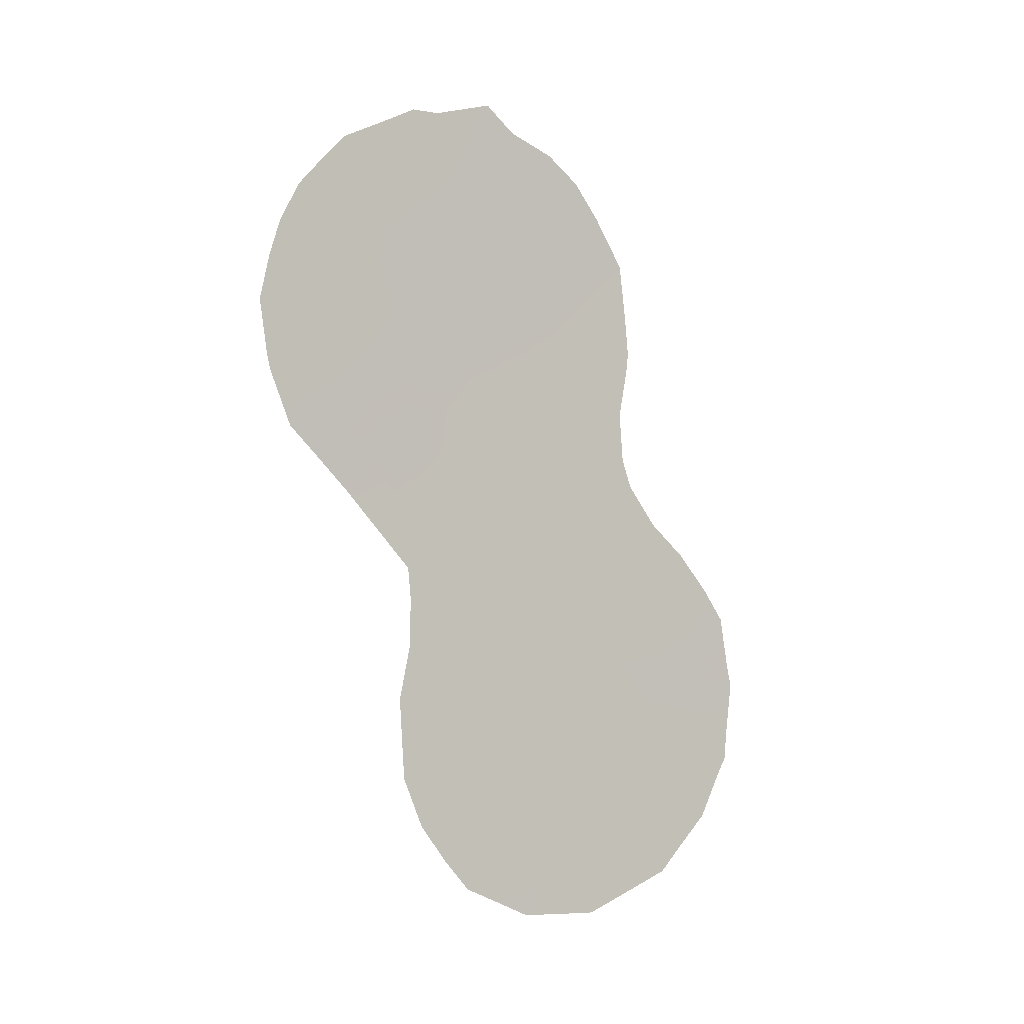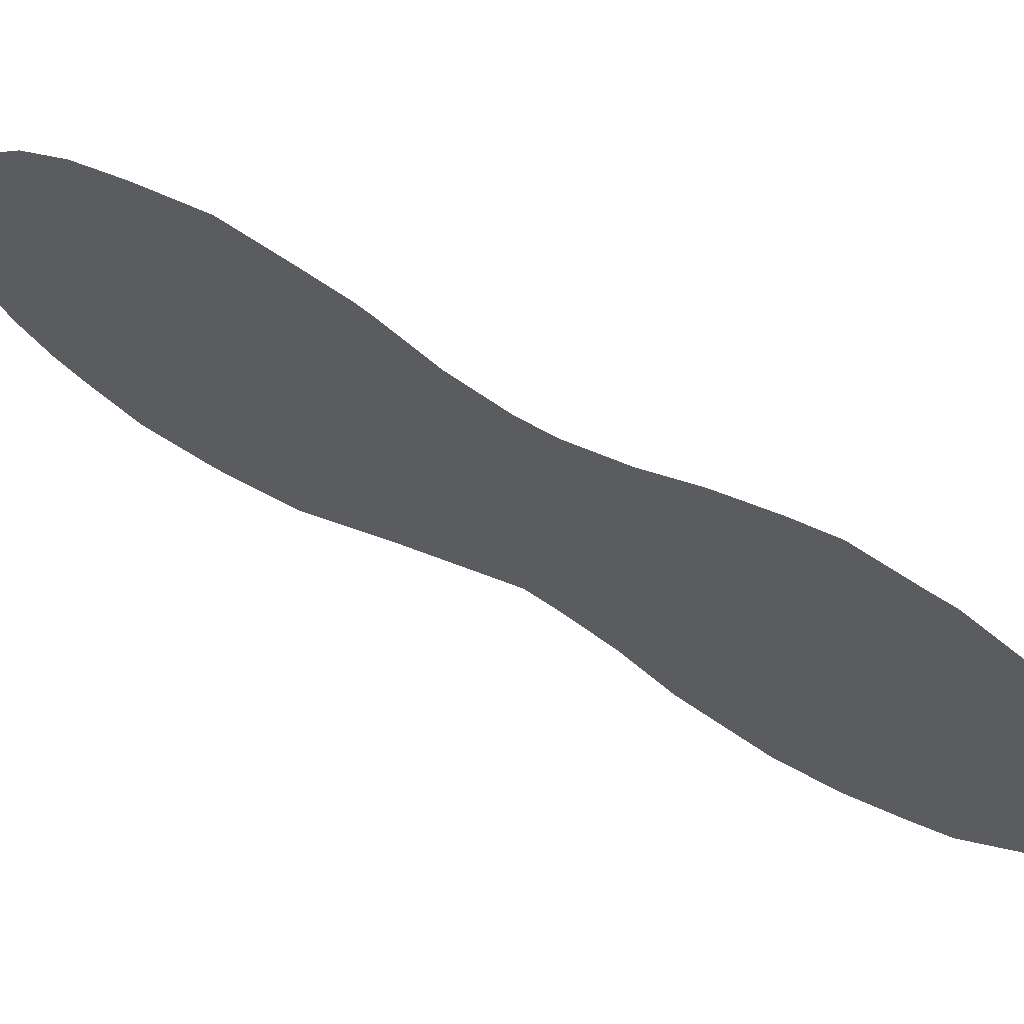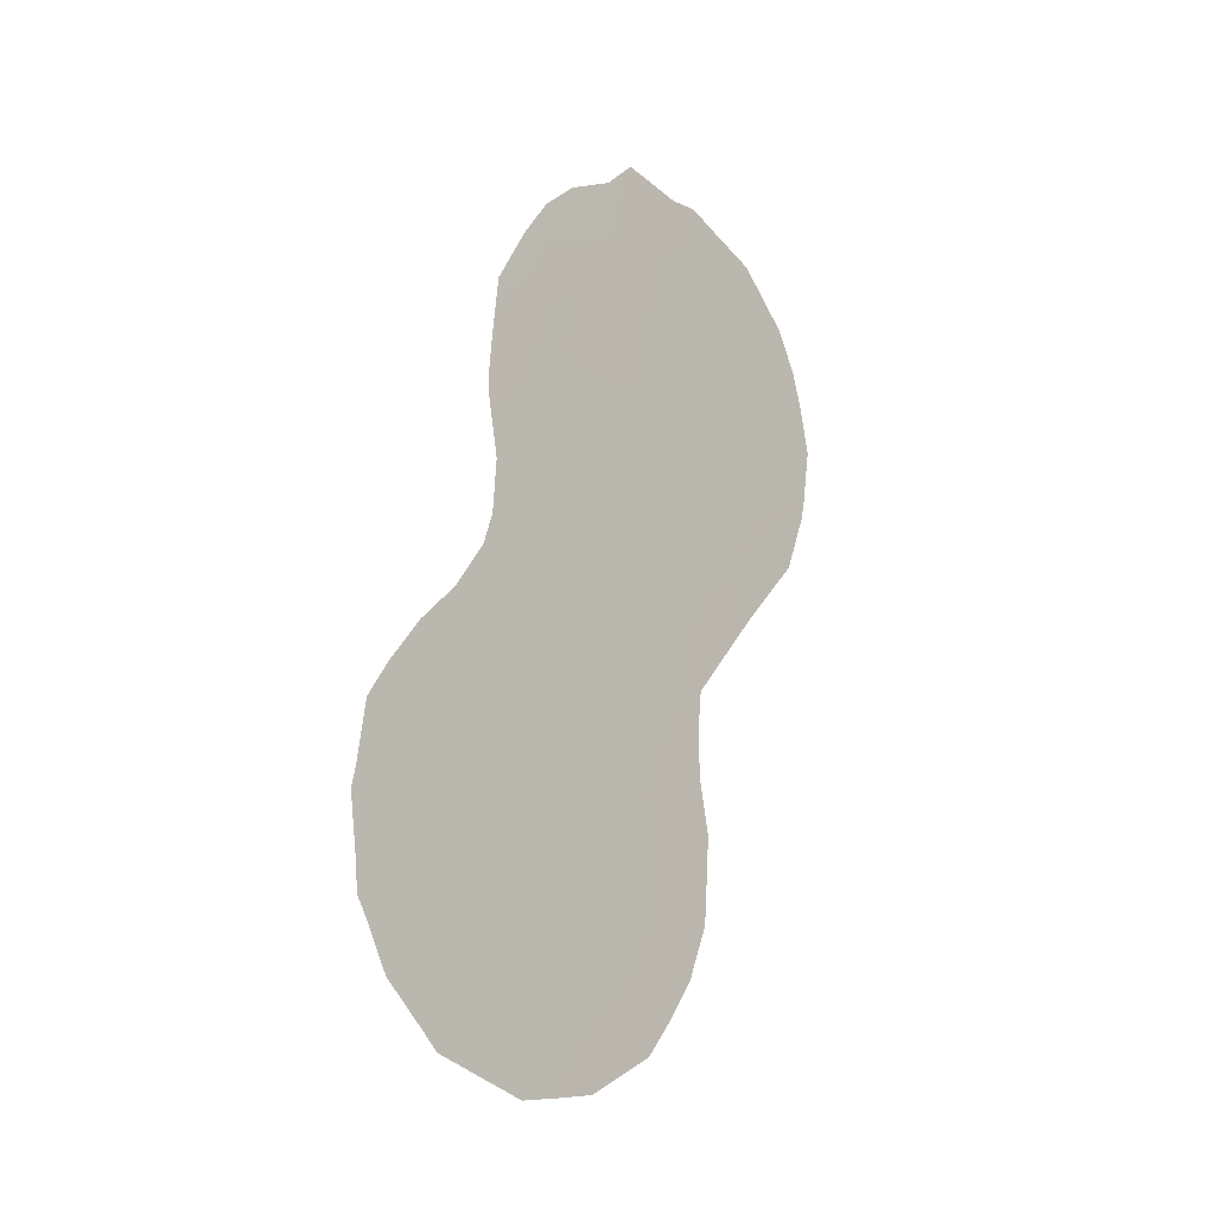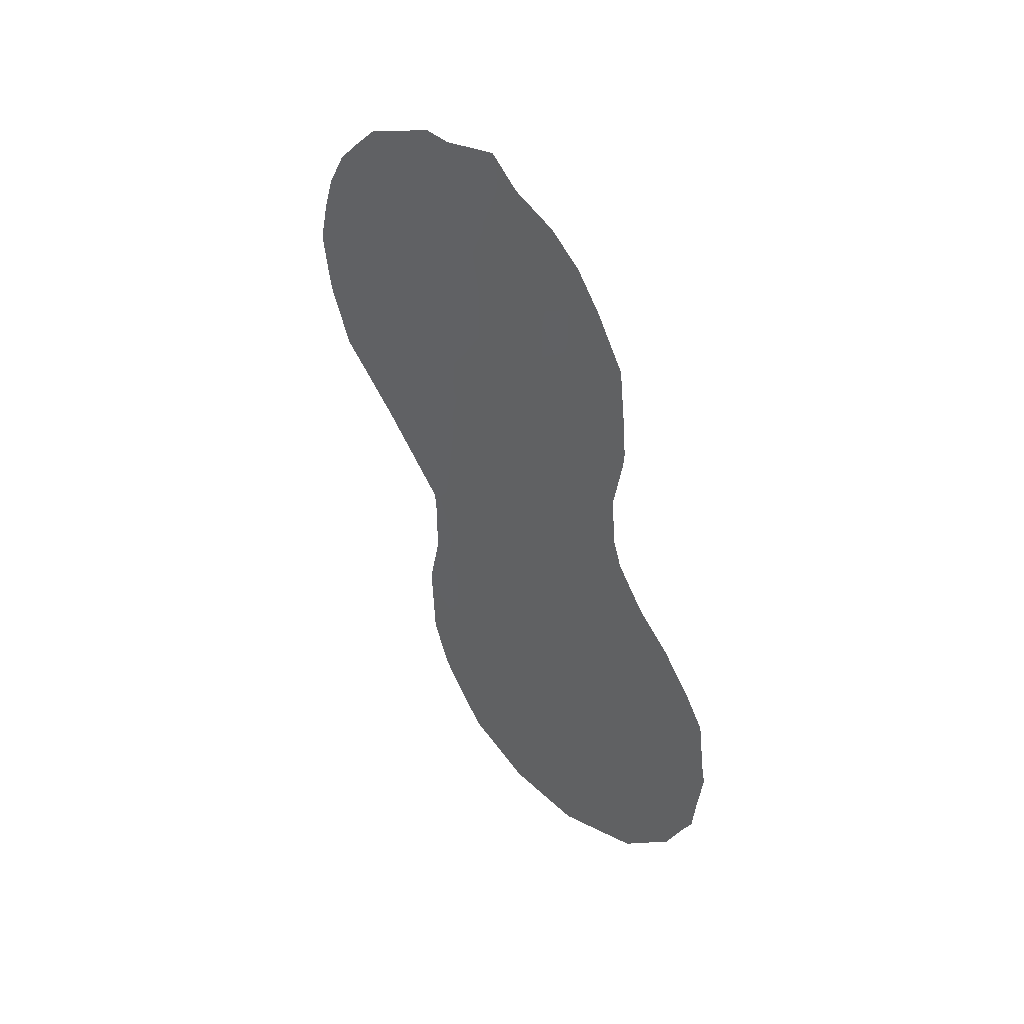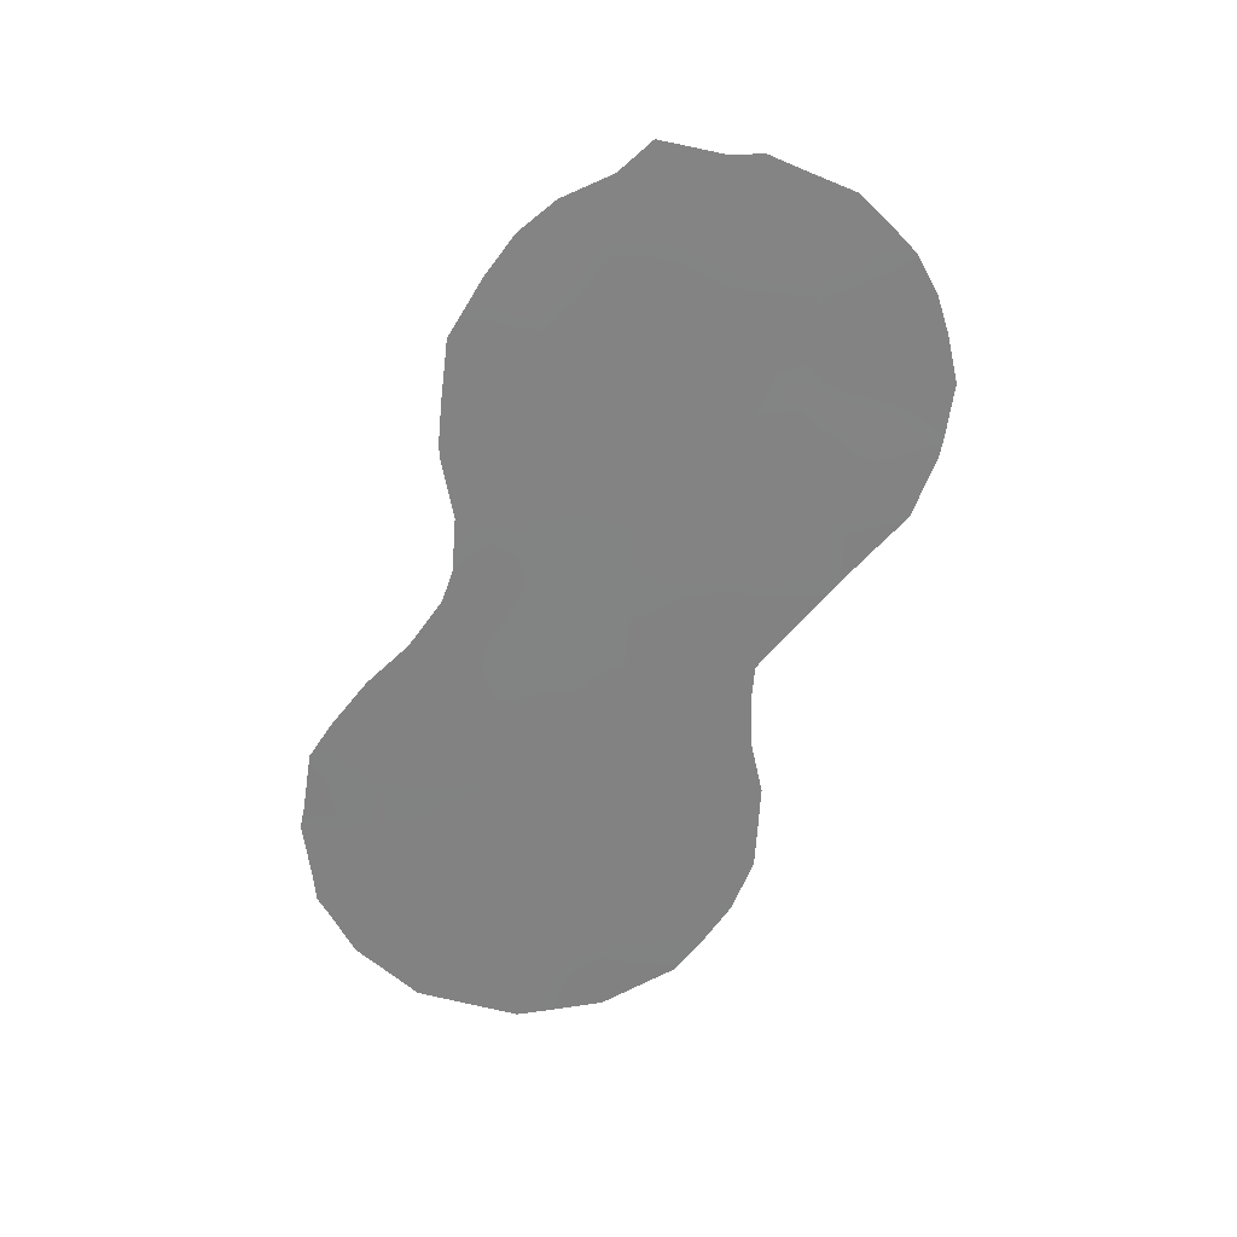
<metadata>
{"format":"obj","ext":"obj","renderer":"f3d","projection":"perspective","resolution":1024,"background":"white","views":[{"elev":-1.7,"azim":-85.7,"up":"+Z"},{"elev":-70.1,"azim":55.0,"up":"+Y"},{"elev":-12.8,"azim":79.3,"up":"+Z"},{"elev":43.7,"azim":-8.7,"up":"+Z"},{"elev":29.1,"azim":117.5,"up":"+Z"}]}
</metadata>
<code>
v 70.48 60.84 -26.41
v 67.31 65.24 -29.62
v 68.96 62.96 -27.64
v 65.25 68.19 -22.61
v 68.47 63.61 -29.62
v 69.72 61.85 -29.66
v 64.88 68.68 -19.97
v 66.14 66.96 -21.46
v 67.6 64.95 -16.29
v 68.66 63.27 -33.15
v 67.52 64.87 -33.24
v 67.92 64.44 -26.17
v 68.87 63.12 -25.35
v 66.84 65.97 -24.57
v 68.64 63.5 -17.4
v 69.03 62.91 -23.15
v 68 64.24 -31.43
v 67.91 64.5 -18.58
v 66.79 66.01 -26.24
v 65.98 67.18 -19.47
v 69.42 62.41 -19
v 68.13 64.19 -22.31
v 67.94 64.44 -24.09
v 67.49 65.08 -20.48
v 68.38 63.85 -19.14
v 69.85 61.78 -21
v 68.79 63.27 -20.9
v 67.63 64.82 -27.86
v 71.31 59.65 -28.07
v 70.87 60.23 -29.57
v 66.79 66.07 -17.93
v 70.4 60.86 -31.63
v 67.04 65.7 -22.64
v 70.32 60.93 -33.57
v 65.71 67.55 -17.48
v 69.14 62.64 -31.41
v 66.88 65.8 -31.36
v 65.54 67.76 -24.66
v 64.57 69.12 -18.65
v 64.42 69.32 -19.45
v 64.38 69.36 -21.65
v 64.43 69.3 -22
v 66.92 65.88 -15.77
v 67.73 64.77 -15.41
v 67.83 64.41 -34.3
v 68.19 63.9 -34.59
v 69.28 62.39 -34.7
v 69.91 61.5 -34.28
v 69.93 61.69 -18.96
v 66.55 66.39 -15.76
v 70.04 61.51 -21.41
v 68.12 64.22 -15.99
v 64.71 68.9 -23.22
v 67.28 65.19 -33.85
v 66.44 66.49 -26.39
v 70.5 60.67 -33.88
v 70.06 61.49 -21.09
v 66.59 66.18 -32.32
v 66.96 65.65 -33.2
v 71.24 59.66 -32.6
v 70.76 60.32 -33.43
v 69.95 61.62 -23.74
v 70.08 61.43 -24.4
v 68.73 63.36 -16.43
v 71.52 59.28 -31.63
v 64.28 69.51 -20.45
v 66.33 66.56 -31.21
v 66.29 66.65 -29.38
v 70.47 60.87 -25.32
v 69.18 62.74 -17.02
v 71.38 59.57 -27
v 71.65 59.18 -27.7
v 70.96 60.17 -26.1
v 65.52 67.82 -16.59
v 65.15 68.32 -17.22
v 64.85 68.75 -17.79
v 71.66 59.09 -31.21
v 71.7 59.04 -30.56
v 71.75 59.01 -28.91
v 71.8 58.93 -29.38
v 68.07 64.19 -28.71
v 67.47 65.02 -28.75
v 67.87 64.44 -29.61
v 68.82 63.1 -30.53
v 69.43 62.25 -30.56
v 69.08 62.75 -29.63
v 65.1 68.38 -21.69
v 64.78 68.82 -22.21
v 65.69 67.58 -22.02
v 65.56 67.76 -21.07
v 67.33 65.33 -15.59
v 66.45 66.44 -28.15
v 68.09 64.07 -33.26
v 68.41 63.61 -33.98
v 68.38 63.81 -24.74
v 67.82 64.59 -25.15
v 69.93 61.49 -33.32
v 69.53 62.05 -33.88
v 68.37 63.8 -26.87
v 68.9 63.06 -26.45
v 67.1 65.64 -16.74
v 66.63 66.28 -16.82
v 69.42 62.38 -22.33
v 69.53 62.22 -23.15
v 69.76 61.91 -21.77
v 69.91 61.7 -22.63
v 67.15 65.53 -25.44
v 66.54 66.37 -25.51
v 67.46 65.08 -26.01
v 67.32 65.34 -18.23
v 67.46 65.15 -17.41
v 70.14 61.31 -27.17
v 69.51 62.19 -26.9
v 69.69 61.93 -27.9
v 70.87 60.26 -28.47
v 70.79 60.39 -27.32
v 68.71 63.17 -34.65
v 68.98 62.82 -33.91
v 67.4 65.19 -24.35
v 68.93 63.05 -24.28
v 68.48 63.68 -23.69
v 70.53 60.73 -28.93
v 70.02 61.45 -28.77
v 70.33 60.99 -29.7
v 66.88 65.85 -28.89
v 67.05 65.62 -27.95
v 67.77 64.64 -26.96
v 67.18 65.45 -27.02
v 68.5 63.69 -18.35
v 68.89 63.15 -19.09
v 66.7 66.12 -27.13
v 66.48 66.43 -27.08
v 66.96 65.83 -20.01
v 66.05 67.09 -20.47
v 66.94 65.85 -20.9
v 68.53 63.62 -22.69
v 68.05 64.29 -23.14
v 70.06 61.36 -30.62
v 69.73 61.8 -31.48
v 69.67 62.05 -20.06
v 70.01 61.57 -20.17
v 65.95 67.19 -23.86
v 66.49 66.45 -23.95
v 67.18 65.36 -32.35
v 69.42 62.33 -25.84
v 69.36 62.38 -28.71
v 66.36 66.65 -22.39
v 65.81 67.4 -22.94
v 66.44 66.52 -23.17
v 66.7 66.19 -21.77
v 70.4 60.85 -32.75
v 70.89 60.16 -32.22
v 68.94 63.05 -21.99
v 68.42 63.78 -21.67
v 69.4 62.37 -24.85
v 67.66 64.84 -22.44
v 67.52 65.02 -23.39
v 69.16 62.77 -20.01
v 69.39 62.43 -21.16
v 67.85 64.58 -21.5
v 68.18 64.13 -20.68
v 67.99 64.4 -19.69
v 68.58 63.57 -19.93
v 68.9 62.96 -32.26
v 68.56 63.44 -31.42
v 68.33 63.76 -32.33
v 69.33 62.33 -33.02
v 68.15 64.18 -16.84
v 68.14 64.2 -17.74
v 66.83 65.89 -29.7
v 66.62 66.17 -30.39
v 66.31 66.6 -30.31
v 69.88 61.69 -25.26
v 68.23 63.92 -30.52
v 67.66 64.72 -30.5
v 68.7 63.31 -28.68
v 68.25 63.95 -27.79
v 65.38 67.99 -23.57
v 65.1 68.36 -23.89
v 69.05 62.92 -18.09
v 69.53 62.25 -17.82
v 66.99 65.77 -23.64
v 65.46 67.89 -20.12
v 71.32 59.6 -29.17
v 66.27 66.79 -17.71
v 66.14 66.97 -16.73
v 66.4 66.61 -18.77
v 65.87 67.34 -18.46
v 69.4 62.26 -32.14
v 69.89 61.56 -32.38
v 67.44 65.17 -19.31
v 67.27 65.39 -21.6
v 66.03 67.07 -25.59
v 66.14 66.97 -16.1
v 67.76 64.56 -32.36
v 67.43 65.03 -31.42
v 65.28 68.14 -18.21
v 70.68 60.48 -30.56
v 67.12 65.48 -30.48
v 65.43 67.94 -19.16
v 71.3 59.61 -30.3
v 64.94 68.6 -20.83
v 69.99 61.53 -26.14
v 71.06 59.93 -31.31
v 66.48 66.49 -19.81
v 66.89 65.92 -19.05
v 66.21 66.83 -24.78
v 68.33 63.86 -25.79
v 69.45 62.32 -23.91
v 70.32 61.05 -28.08
v 66.52 66.43 -20.81
v 64.98 68.56 -19.04
f 81 82 83
f 84 85 86
f 87 202 41
f 89 90 87
f 43 101 91
f 68 125 92
f 10 93 94
f 34 97 48
f 208 99 100
f 31 101 102
f 103 104 106
f 9 52 44
f 112 113 114
f 4 88 53
f 112 210 116
f 94 117 118
f 11 54 45
f 119 107 96
f 120 121 95
f 122 123 124
f 125 82 126
f 127 109 128
f 180 129 130
f 131 55 132
f 133 205 211
f 136 137 121
f 126 128 131
f 138 85 139
f 140 26 141
f 142 207 143
f 11 144 59
f 145 100 113
f 146 123 114
f 147 89 148
f 32 151 152
f 136 153 154
f 155 209 120
f 137 156 157
f 140 158 159
f 153 103 159
f 160 154 161
f 162 161 163
f 209 63 62
f 164 165 166
f 167 118 98
f 9 168 52
f 204 65 77
f 168 111 169
f 7 66 202
f 2 125 170
f 171 68 172
f 209 155 63
f 174 83 175
f 176 177 81
f 178 53 179
f 15 70 64
f 16 120 209
f 127 177 99
f 21 49 181
f 29 72 71
f 26 51 57
f 173 155 145
f 86 146 176
f 182 149 143
f 90 134 183
f 185 102 186
f 187 185 188
f 34 48 56
f 139 189 190
f 191 162 18
f 11 59 54
f 157 182 119
f 150 192 135
f 142 148 178
f 34 56 61
f 190 97 151
f 156 160 192
f 195 93 166
f 196 144 195
f 163 158 130
f 35 74 75
f 164 167 189
f 174 165 84
f 201 77 78
f 138 198 124
f 65 152 60
f 169 18 129
f 212 76 39
f 37 67 58
f 196 175 199
f 199 170 171
f 188 197 200
f 206 191 110
f 201 198 204
f 5 81 83
f 81 28 82
f 83 82 2
f 5 84 86
f 84 36 85
f 86 85 6
f 212 40 7
f 40 212 39
f 4 87 88
f 88 87 41
f 42 88 41
f 4 89 87
f 89 8 90
f 91 9 44
f 45 93 11
f 93 45 94
f 46 94 45
f 12 208 96
f 96 95 23
f 48 97 98
f 97 167 98
f 98 47 48
f 13 208 100
f 50 102 43
f 26 159 105
f 105 103 106
f 26 105 51
f 106 51 105
f 107 14 108
f 9 101 111
f 101 31 111
f 169 110 18
f 112 1 203
f 114 113 3
f 88 42 53
f 1 112 116
f 10 94 118
f 94 46 117
f 118 117 47
f 23 119 96
f 119 14 107
f 13 120 95
f 120 16 121
f 95 121 23
f 124 123 6
f 92 125 126
f 125 2 82
f 126 82 28
f 28 127 128
f 127 12 109
f 128 109 19
f 21 180 130
f 180 15 129
f 130 129 25
f 55 131 19
f 132 92 131
f 16 136 121
f 136 22 137
f 121 137 23
f 92 126 131
f 126 28 128
f 131 128 19
f 32 138 139
f 138 6 85
f 139 85 36
f 57 141 26
f 21 140 49
f 141 49 140
f 149 142 143
f 142 38 207
f 58 144 37
f 144 58 59
f 113 100 3
f 3 146 114
f 146 6 123
f 149 147 148
f 147 8 89
f 148 89 4
f 8 147 150
f 108 14 207
f 61 151 34
f 151 61 152
f 60 152 61
f 22 136 154
f 136 16 153
f 154 153 27
f 13 155 120
f 23 137 157
f 137 22 156
f 157 156 33
f 26 140 159
f 140 21 158
f 159 158 27
f 27 153 159
f 153 16 103
f 159 103 105
f 24 160 161
f 160 22 154
f 161 154 27
f 25 162 163
f 162 24 161
f 163 161 27
f 10 164 166
f 164 36 165
f 166 165 17
f 167 10 118
f 98 118 47
f 64 168 15
f 168 64 52
f 15 168 169
f 168 9 111
f 169 111 110
f 202 66 41
f 125 68 170
f 37 171 67
f 172 67 171
f 69 173 203
f 173 69 63
f 17 174 175
f 174 5 83
f 175 83 2
f 5 176 81
f 176 3 177
f 81 177 28
f 53 178 4
f 179 38 178
f 7 40 66
f 181 180 21
f 15 180 70
f 181 70 180
f 209 62 104
f 106 104 62
f 127 28 177
f 1 69 203
f 173 63 155
f 145 155 13
f 5 86 176
f 86 6 146
f 176 146 3
f 14 182 143
f 182 33 149
f 1 73 69
f 116 71 1
f 73 1 71
f 7 202 183
f 90 8 134
f 183 134 20
f 115 210 122
f 184 115 30
f 35 185 186
f 185 31 102
f 186 102 50
f 194 186 50
f 20 187 188
f 187 31 185
f 188 185 35
f 32 139 190
f 139 36 189
f 190 189 167
f 191 24 162
f 18 162 25
f 23 157 119
f 157 33 182
f 119 182 14
f 8 150 211
f 150 33 192
f 133 135 24
f 19 108 55
f 193 55 108
f 38 142 178
f 142 149 148
f 178 148 4
f 32 190 151
f 190 167 97
f 151 97 34
f 35 186 74
f 194 74 186
f 33 156 192
f 156 22 160
f 192 160 24
f 17 195 166
f 195 11 93
f 166 93 10
f 17 196 195
f 196 37 144
f 195 144 11
f 25 163 130
f 163 27 158
f 130 158 21
f 75 197 35
f 197 75 76
f 36 164 189
f 164 10 167
f 5 174 84
f 174 17 165
f 84 165 36
f 6 138 124
f 138 32 198
f 124 198 30
f 65 204 152
f 15 169 129
f 37 196 199
f 196 17 175
f 199 175 2
f 37 199 171
f 199 2 170
f 171 170 68
f 205 133 206
f 187 206 31
f 7 183 200
f 183 20 200
f 29 79 72
f 184 79 29
f 79 184 80
f 20 188 200
f 188 35 197
f 77 201 204
f 80 201 78
f 31 206 110
f 206 133 191
f 110 191 18
f 201 30 198
f 202 87 90
f 112 203 113
f 116 115 29
f 30 122 124
f 113 203 145
f 103 16 104
f 203 173 145
f 71 116 29
f 202 90 183
f 108 207 193
f 204 32 152
f 201 80 184
f 133 24 191
f 204 198 32
f 205 134 211
f 115 122 30
f 129 18 25
f 134 205 20
f 143 207 14
f 145 13 100
f 99 177 3
f 29 115 184
f 20 205 187
f 206 187 205
f 207 38 193
f 100 99 3
f 210 115 116
f 112 114 210
f 210 123 122
f 135 192 24
f 201 184 30
f 208 95 96
f 16 209 104
f 208 13 95
f 123 210 114
f 8 211 134
f 12 127 99
f 211 150 135
f 133 211 135
f 76 212 197
f 208 12 99
f 147 149 33
f 96 107 109
f 150 147 33
f 212 7 200
f 212 200 197
f 96 109 12
f 107 108 19
f 101 9 91
f 101 43 102
f 109 107 19
f 111 31 110

</code>
